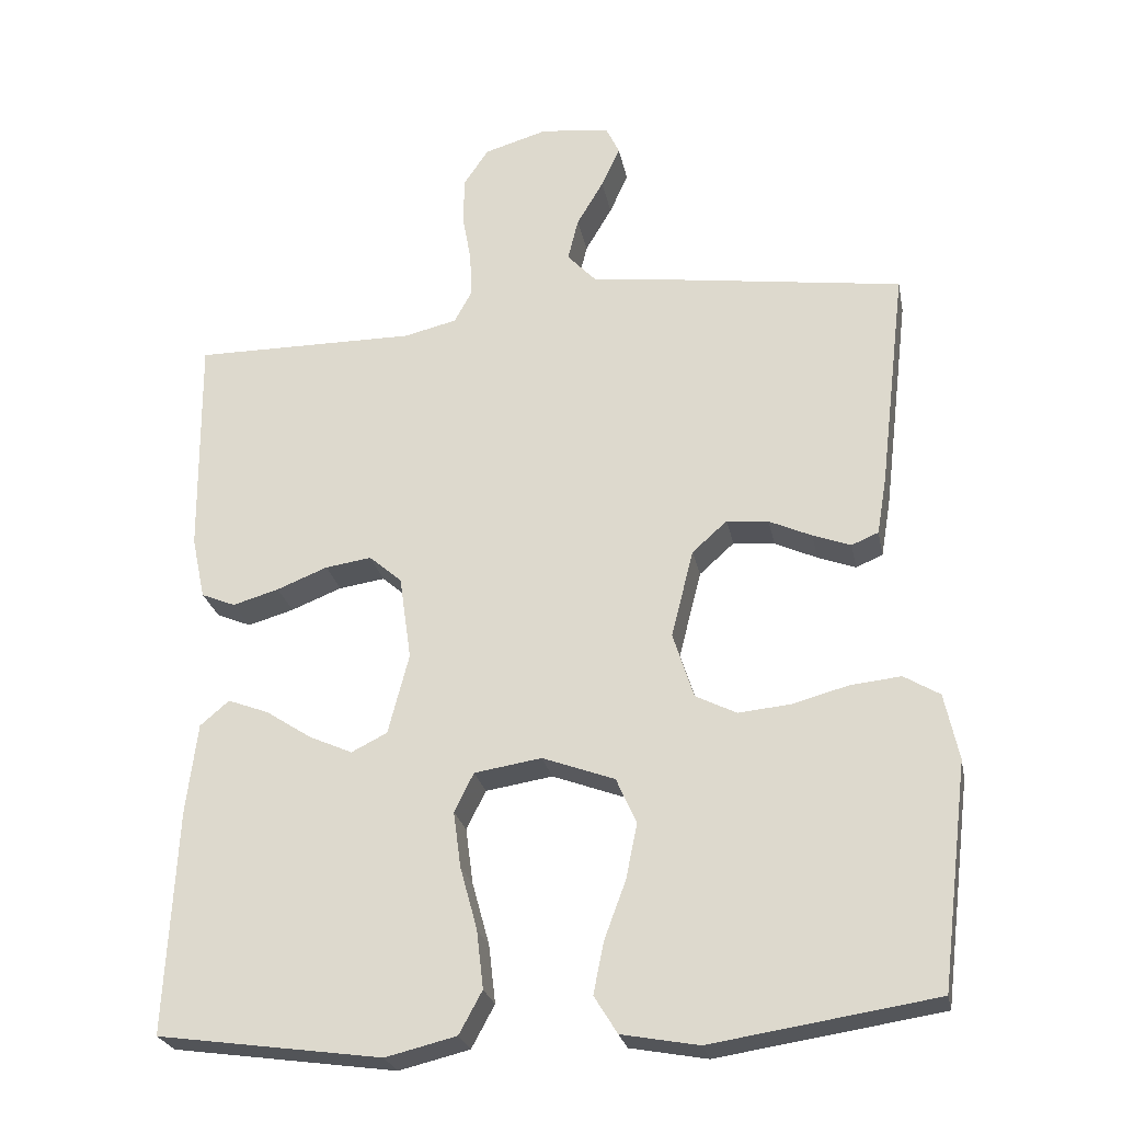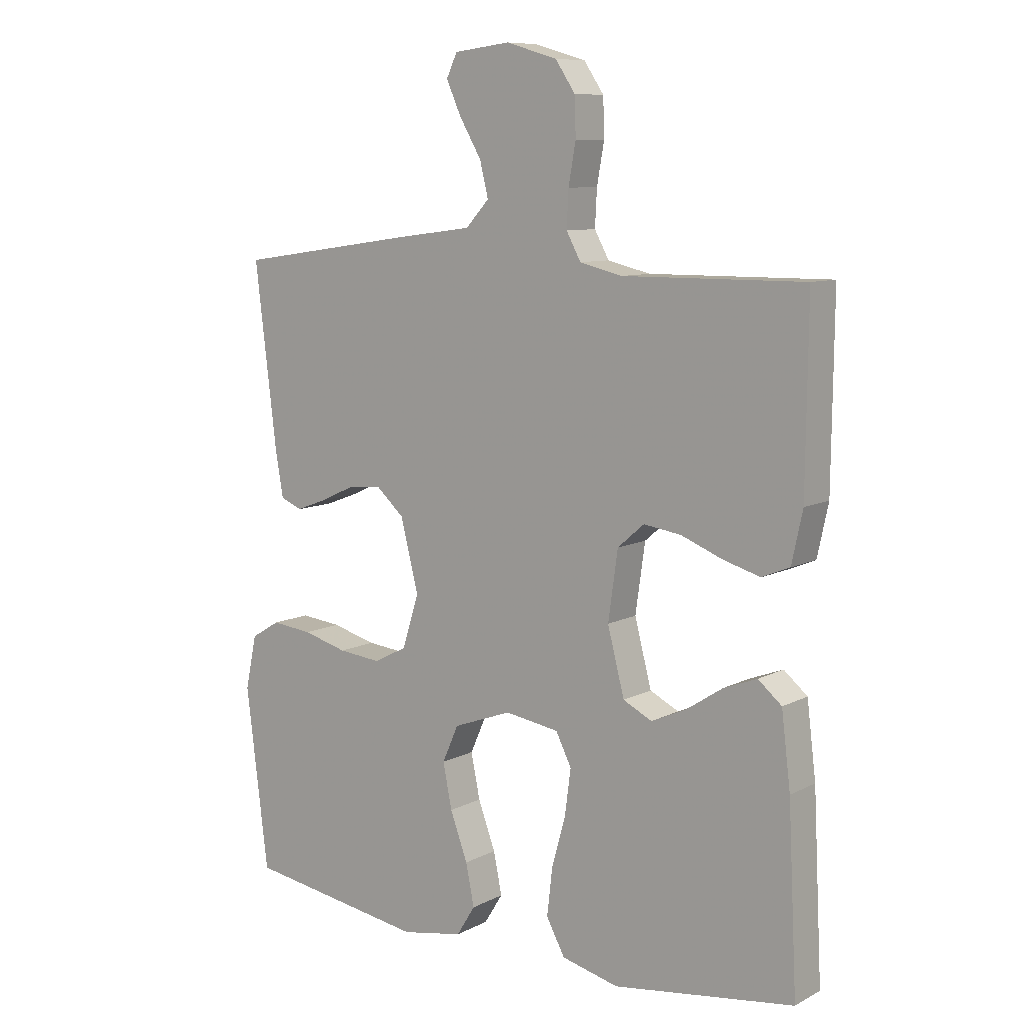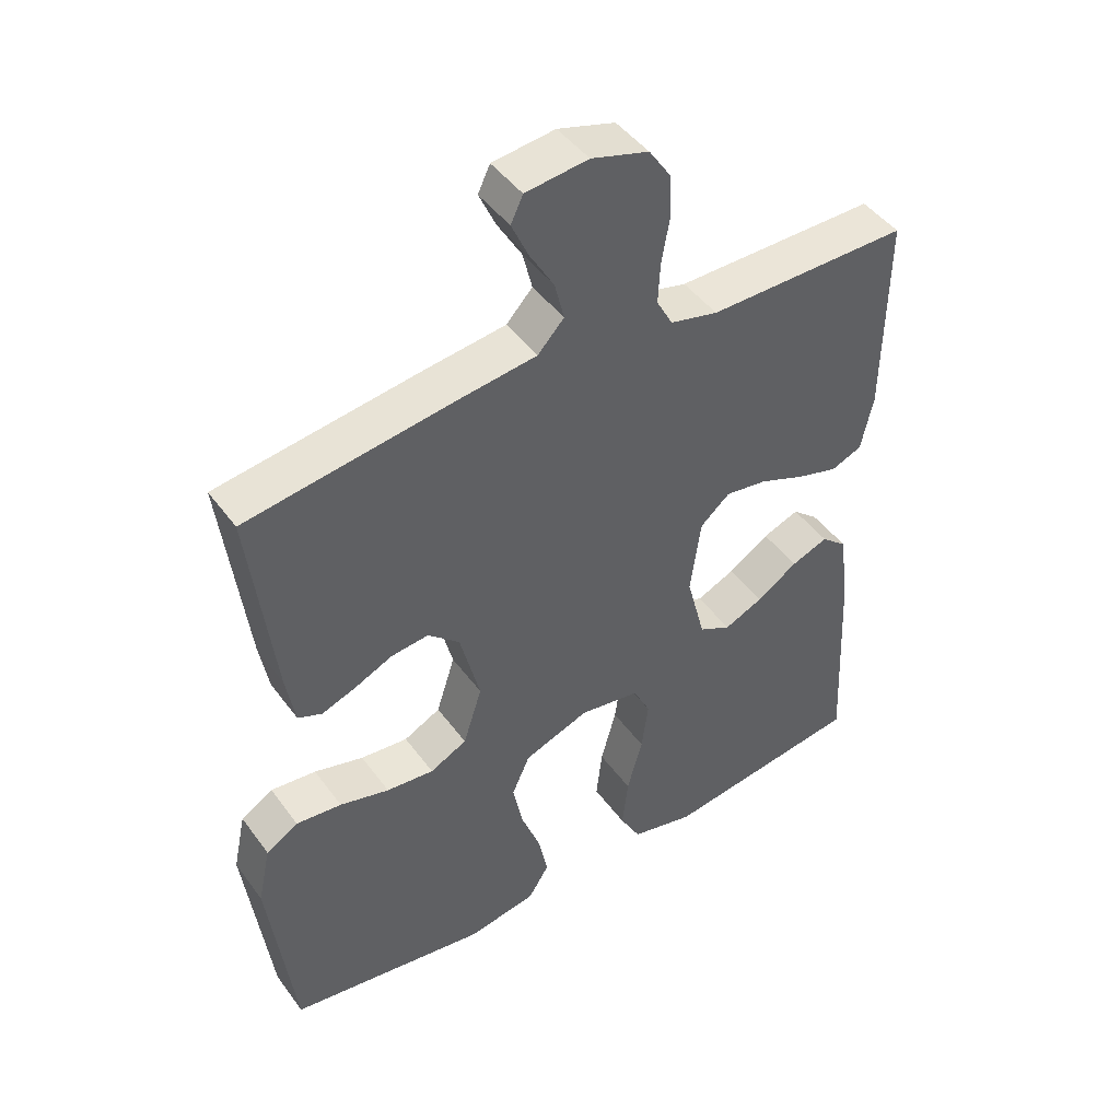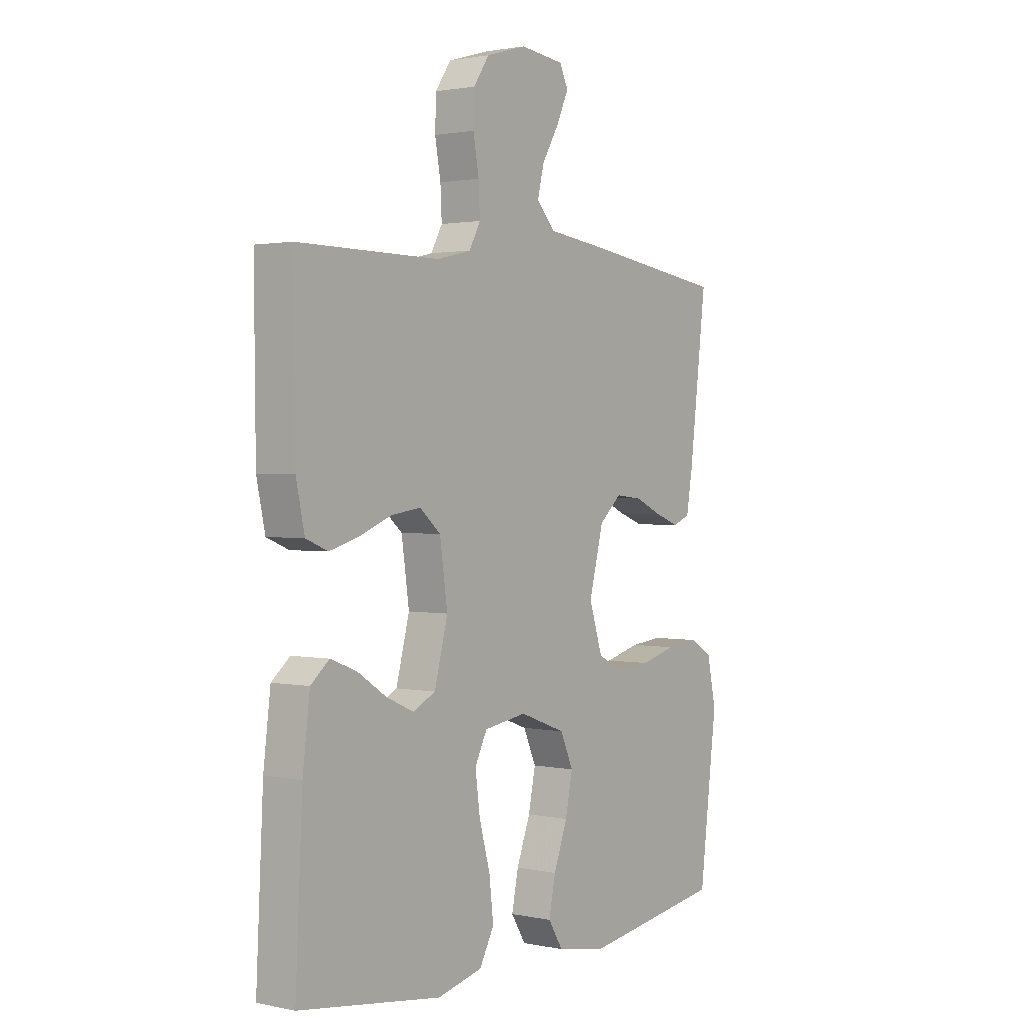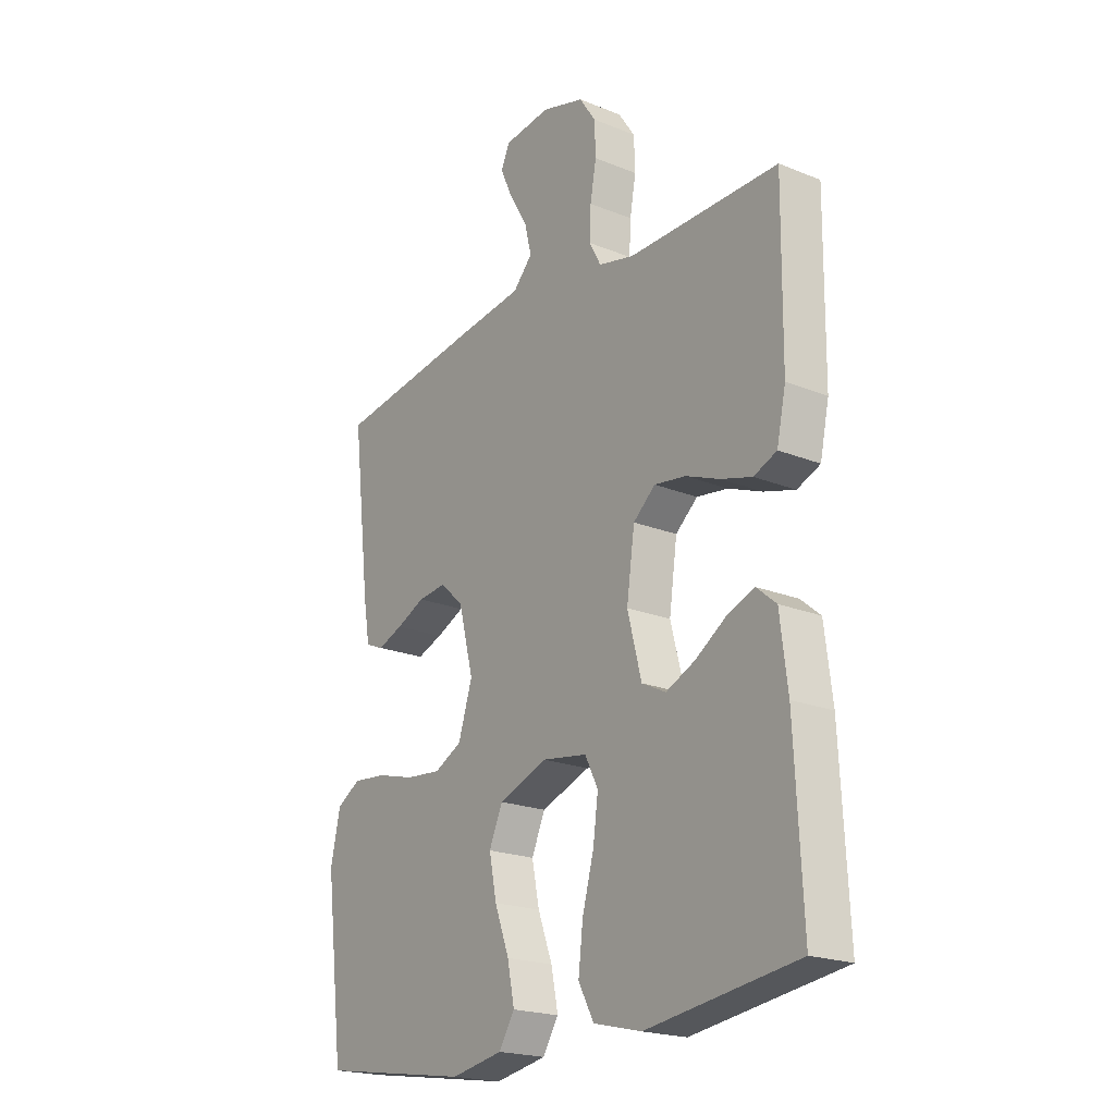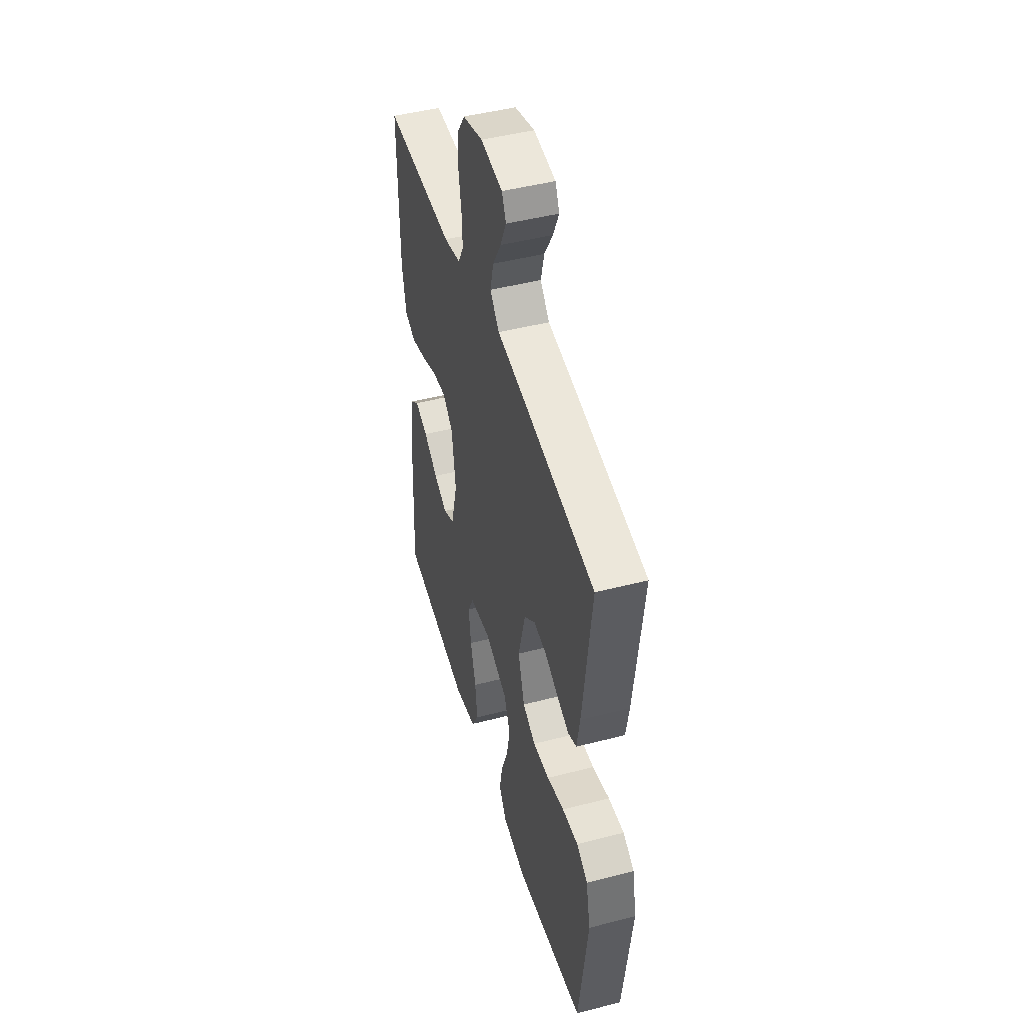
<metadata>
{"format":"obj","ext":"obj","renderer":"f3d","projection":"perspective","resolution":1024,"background":"white","views":[{"elev":-25.3,"azim":11.2,"up":"+Z"},{"elev":9.2,"azim":-142.9,"up":"+Z"},{"elev":45.7,"azim":146.0,"up":"+Z"},{"elev":1.6,"azim":-53.2,"up":"+Z"},{"elev":-20.8,"azim":-126.1,"up":"+Z"},{"elev":47.0,"azim":73.7,"up":"+Z"}]}
</metadata>
<code>
v -0.5 0.07 -0.5
v -0.485 0.07 -0.2
v -0.47 0.07 -0.078
v -0.431 0.07 -0.045
v -0.376 0.07 -0.066
v -0.315 0.07 -0.106
v -0.257 0.07 -0.132
v -0.209 0.07 -0.108
v -0.181 0.07 0
v -0.197 0.07 0.113
v -0.241 0.07 0.151
v -0.303 0.07 0.142
v -0.371 0.07 0.115
v -0.433 0.07 0.097
v -0.479 0.07 0.116
v -0.497 0.07 0.2
v -0.5 0.07 0.5
v -0.2 0.07 0.498
v -0.129 0.07 0.515
v -0.105 0.07 0.559
v -0.108 0.07 0.619
v -0.12 0.07 0.686
v -0.118 0.07 0.749
v -0.085 0.07 0.798
v 0 0.07 0.823
v 0.093 0.07 0.812
v 0.111 0.07 0.774
v 0.086 0.07 0.719
v 0.05 0.07 0.658
v 0.036 0.07 0.601
v 0.075 0.07 0.559
v 0.2 0.07 0.543
v 0.5 0.07 0.5
v 0.464 0.07 0.2
v 0.451 0.07 0.124
v 0.415 0.07 0.109
v 0.364 0.07 0.128
v 0.307 0.07 0.154
v 0.251 0.07 0.16
v 0.204 0.07 0.118
v 0.174 0.07 0
v 0.202 0.07 -0.088
v 0.257 0.07 -0.116
v 0.328 0.07 -0.109
v 0.402 0.07 -0.089
v 0.47 0.07 -0.082
v 0.518 0.07 -0.111
v 0.537 0.07 -0.2
v 0.5 0.07 -0.5
v 0.2 0.07 -0.546
v 0.097 0.07 -0.527
v 0.066 0.07 -0.477
v 0.08 0.07 -0.408
v 0.109 0.07 -0.33
v 0.124 0.07 -0.256
v 0.097 0.07 -0.195
v 0 0.07 -0.159
v -0.09 0.07 -0.173
v -0.116 0.07 -0.225
v -0.106 0.07 -0.3
v -0.083 0.07 -0.384
v -0.074 0.07 -0.462
v -0.105 0.07 -0.519
v -0.2 0.07 -0.542
v -0.5 0 -0.5
v -0.485 0 -0.2
v -0.47 0 -0.078
v -0.431 0 -0.045
v -0.376 0 -0.066
v -0.315 0 -0.106
v -0.257 0 -0.132
v -0.209 0 -0.108
v -0.181 0 0
v -0.197 0 0.113
v -0.241 0 0.151
v -0.303 0 0.142
v -0.371 0 0.115
v -0.433 0 0.097
v -0.479 0 0.116
v -0.497 0 0.2
v -0.5 0 0.5
v -0.2 0 0.498
v -0.129 0 0.515
v -0.105 0 0.559
v -0.108 0 0.619
v -0.12 0 0.686
v -0.118 0 0.749
v -0.085 0 0.798
v 0 0 0.823
v 0.093 0 0.812
v 0.111 0 0.774
v 0.086 0 0.719
v 0.05 0 0.658
v 0.036 0 0.601
v 0.075 0 0.559
v 0.2 0 0.543
v 0.5 0 0.5
v 0.464 0 0.2
v 0.451 0 0.124
v 0.415 0 0.109
v 0.364 0 0.128
v 0.307 0 0.154
v 0.251 0 0.16
v 0.204 0 0.118
v 0.174 0 0
v 0.202 0 -0.088
v 0.257 0 -0.116
v 0.328 0 -0.109
v 0.402 0 -0.089
v 0.47 0 -0.082
v 0.518 0 -0.111
v 0.537 0 -0.2
v 0.5 0 -0.5
v 0.2 0 -0.546
v 0.097 0 -0.527
v 0.066 0 -0.477
v 0.08 0 -0.408
v 0.109 0 -0.33
v 0.124 0 -0.256
v 0.097 0 -0.195
v 0 0 -0.159
v -0.09 0 -0.173
v -0.116 0 -0.225
v -0.106 0 -0.3
v -0.083 0 -0.384
v -0.074 0 -0.462
v -0.105 0 -0.519
v -0.2 0 -0.542
f 60 61 62 63
f 59 60 63 64
f 51 52 53 54
f 51 54 55
f 50 51 55
f 49 50 55
f 48 49 55 56
f 44 45 46 47
f 43 44 47 48
f 35 36 37 38
f 33 34 35 38
f 31 32 33 38
f 30 31 38 39
f 26 27 28 29
f 24 25 26 29
f 24 29 30
f 21 22 23 24
f 20 21 24 30
f 19 20 30 39
f 15 16 17 18
f 12 13 14 15
f 12 15 18 19
f 3 4 5 6
f 3 6 7
f 2 3 7
f 59 64 1 2
f 58 59 2 7
f 57 58 7 8
f 43 48 56 57
f 42 43 57 8
f 41 42 8 9
f 40 41 9 10
f 39 40 10 11
f 19 39 11
f 11 12 19
f 127 126 125 124
f 128 127 124 123
f 118 117 116 115
f 119 118 115
f 119 115 114
f 119 114 113
f 120 119 113 112
f 111 110 109 108
f 112 111 108 107
f 102 101 100 99
f 102 99 98 97
f 102 97 96 95
f 103 102 95 94
f 93 92 91 90
f 93 90 89 88
f 94 93 88
f 88 87 86 85
f 94 88 85 84
f 103 94 84 83
f 82 81 80 79
f 79 78 77 76
f 83 82 79 76
f 70 69 68 67
f 71 70 67
f 71 67 66
f 66 65 128 123
f 71 66 123 122
f 72 71 122 121
f 121 120 112 107
f 72 121 107 106
f 73 72 106 105
f 74 73 105 104
f 75 74 104 103
f 75 103 83
f 83 76 75
f 1 65 66 2
f 2 66 67 3
f 3 67 68 4
f 4 68 69 5
f 5 69 70 6
f 6 70 71 7
f 7 71 72 8
f 8 72 73 9
f 9 73 74 10
f 10 74 75 11
f 11 75 76 12
f 12 76 77 13
f 13 77 78 14
f 14 78 79 15
f 15 79 80 16
f 16 80 81 17
f 17 81 82 18
f 18 82 83 19
f 19 83 84 20
f 20 84 85 21
f 21 85 86 22
f 22 86 87 23
f 23 87 88 24
f 24 88 89 25
f 25 89 90 26
f 26 90 91 27
f 27 91 92 28
f 28 92 93 29
f 29 93 94 30
f 30 94 95 31
f 31 95 96 32
f 32 96 97 33
f 33 97 98 34
f 34 98 99 35
f 35 99 100 36
f 36 100 101 37
f 37 101 102 38
f 38 102 103 39
f 39 103 104 40
f 40 104 105 41
f 41 105 106 42
f 42 106 107 43
f 43 107 108 44
f 44 108 109 45
f 45 109 110 46
f 46 110 111 47
f 47 111 112 48
f 48 112 113 49
f 49 113 114 50
f 50 114 115 51
f 51 115 116 52
f 52 116 117 53
f 53 117 118 54
f 54 118 119 55
f 55 119 120 56
f 56 120 121 57
f 57 121 122 58
f 58 122 123 59
f 59 123 124 60
f 60 124 125 61
f 61 125 126 62
f 62 126 127 63
f 63 127 128 64
f 64 128 65 1

</code>
